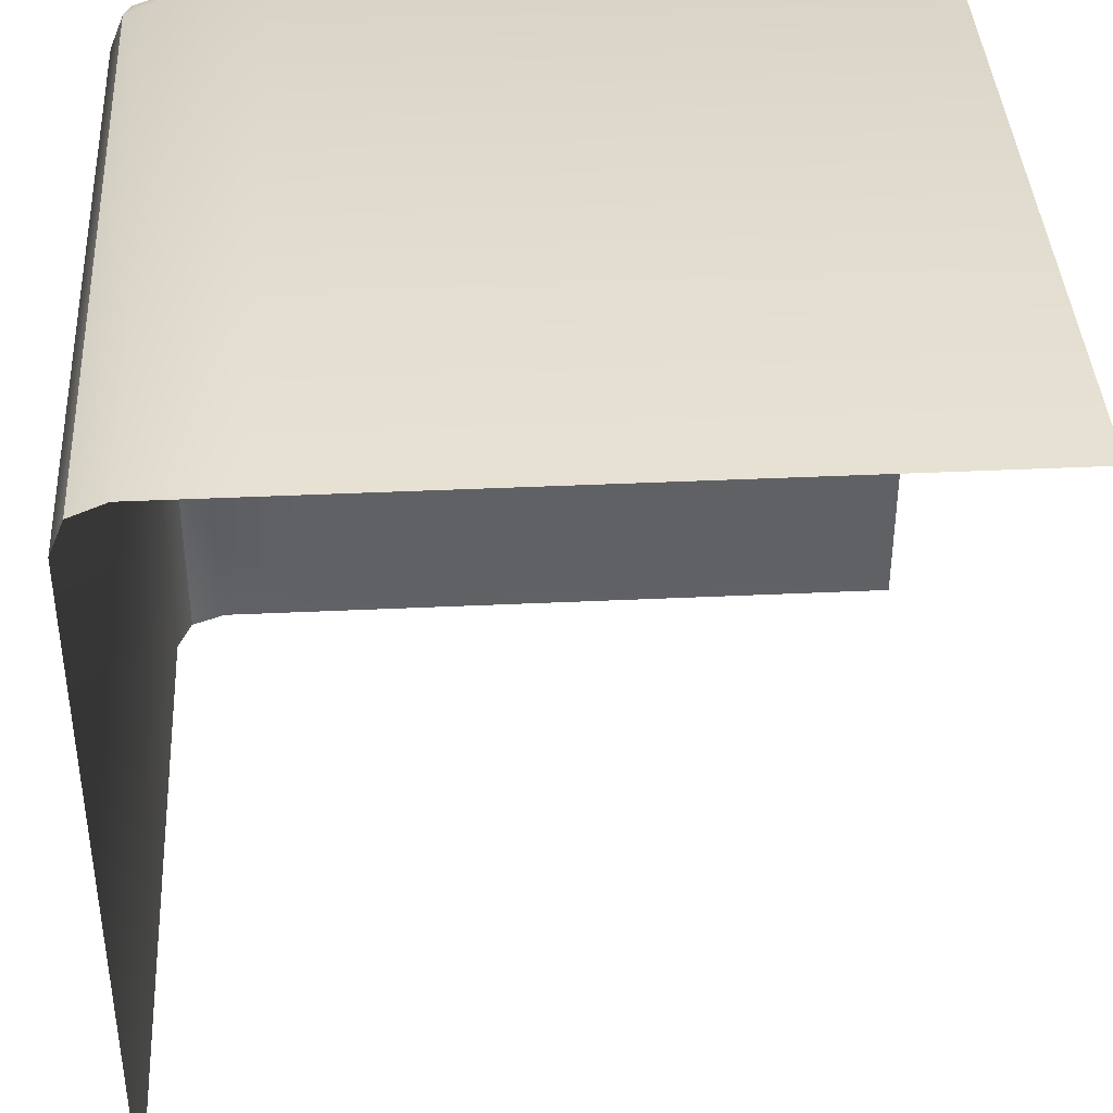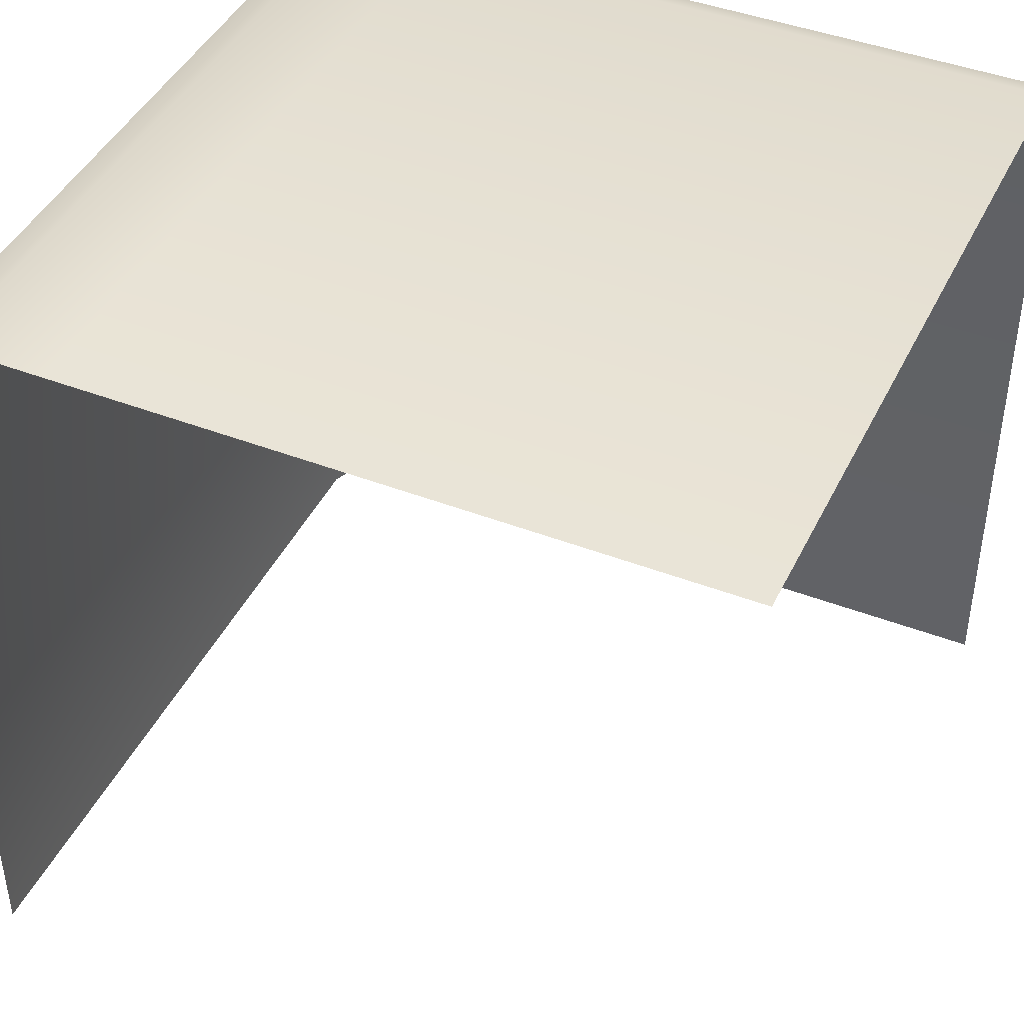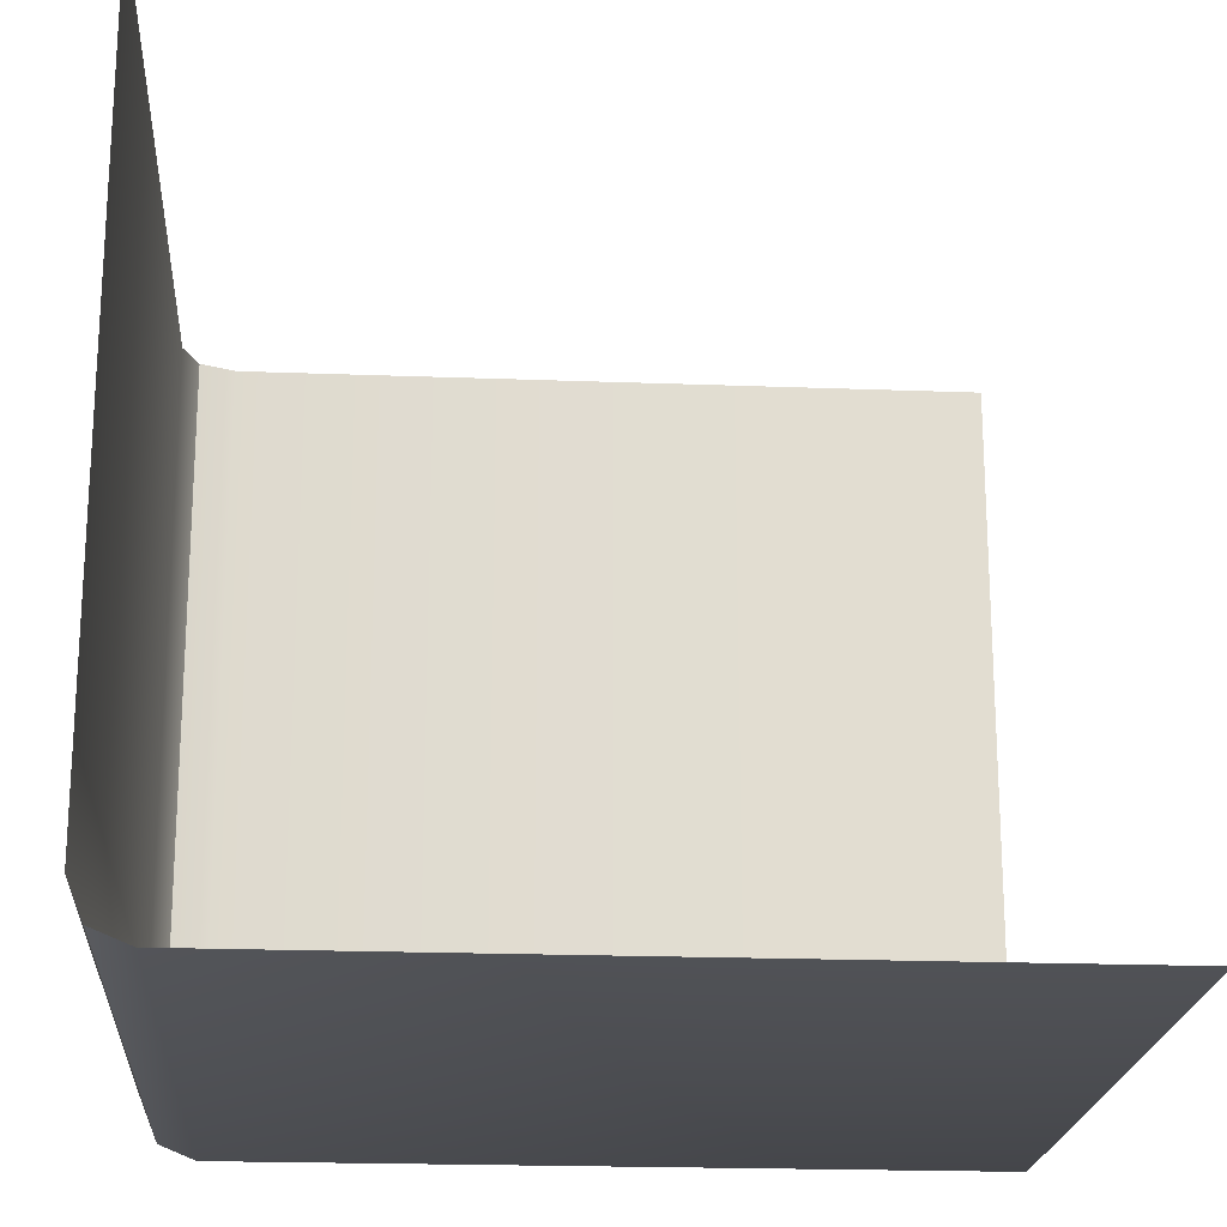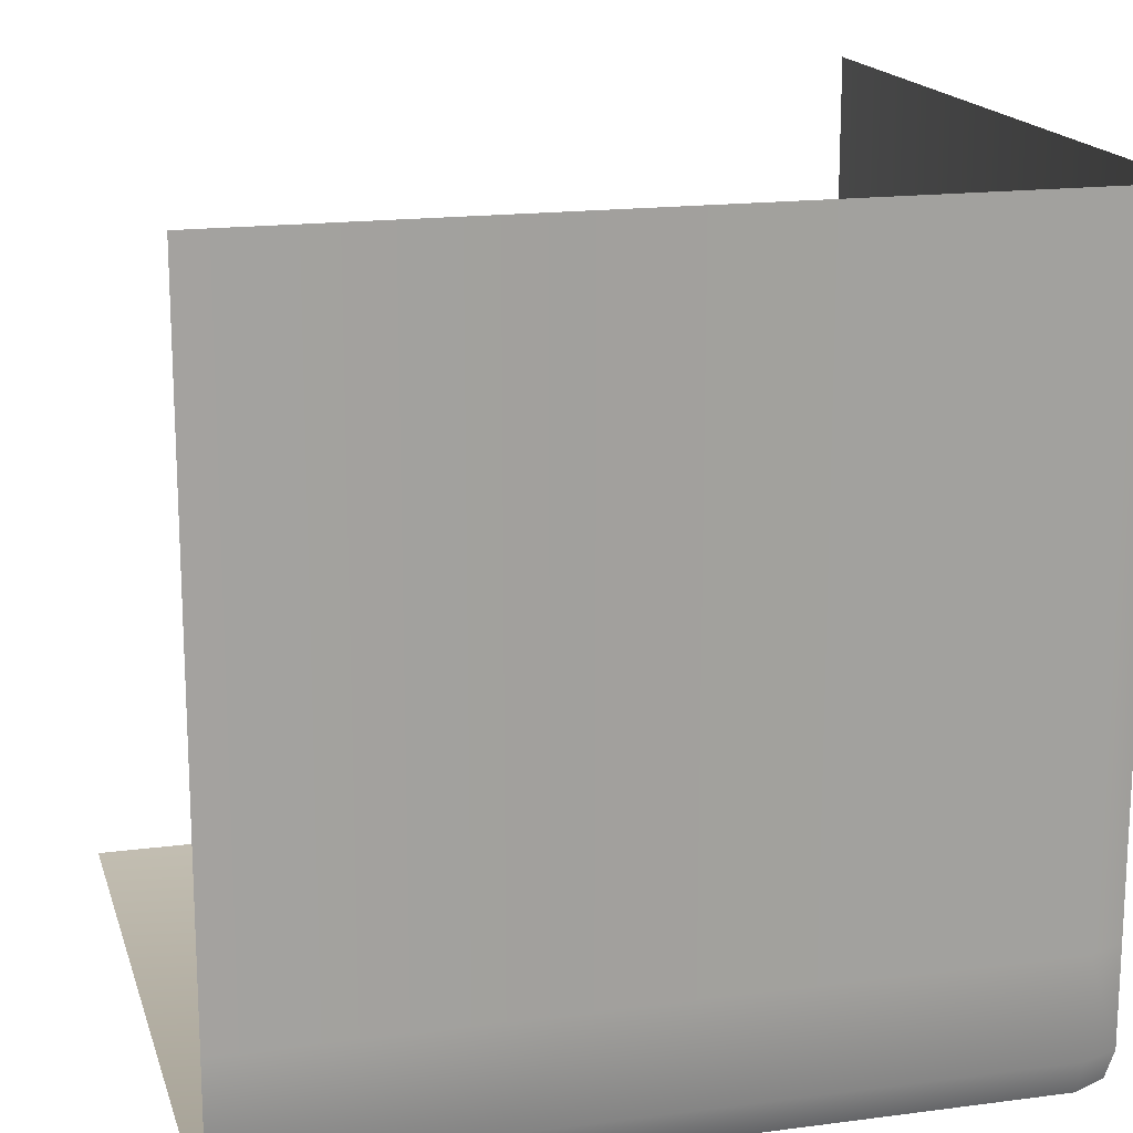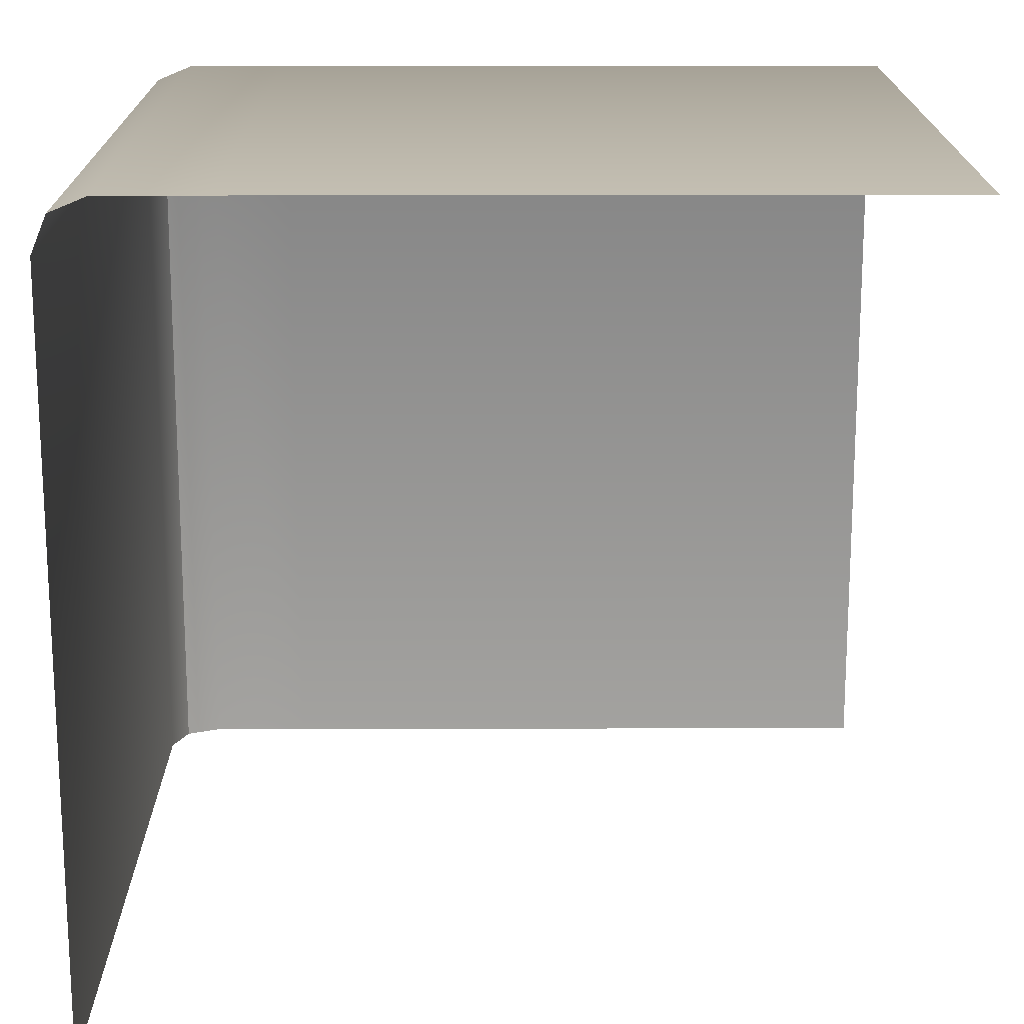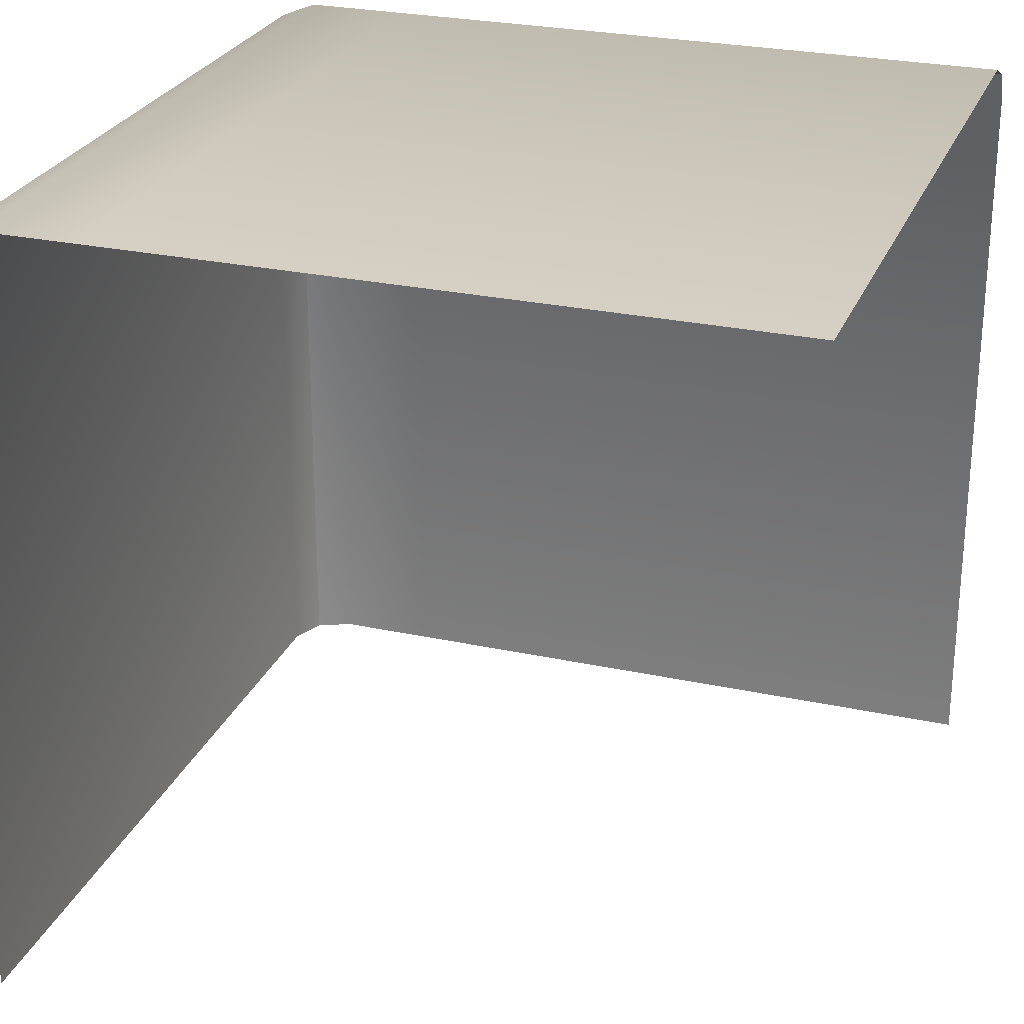
<metadata>
{"format":"obj","ext":"obj","renderer":"f3d","projection":"perspective","resolution":1024,"background":"white","views":[{"elev":39.7,"azim":86.7,"up":"+Z"},{"elev":43.3,"azim":114.5,"up":"+Z"},{"elev":-20.7,"azim":86.1,"up":"+Y"},{"elev":17.0,"azim":-104.8,"up":"+Y"},{"elev":17.6,"azim":89.8,"up":"+Z"},{"elev":26.4,"azim":108.9,"up":"+Z"}]}
</metadata>
<code>
o Cube_Grass_CornerBottom_Tall_Cube.387
v 1 -1 -1
v -1 -0.8736 0.8736
v -0.8736 -1 0.8736
v -0.8736 -0.8736 1
v -0.963 -0.963 0.8736
v -0.9466 -0.9466 0.9466
v -0.8736 -0.963 0.963
v -0.963 -0.8736 0.963
v 1 -1 0.8736
v 1 -0.8736 1
v 1 -0.963 0.963
v -1 -0.8736 -1
v -0.8736 -1 -1
v -0.963 -0.963 -1
v -1 0.624 0.8736
v -1 0.2813 0.8736
v -1 -0.0243 0.8736
v -1 -0.3277 0.8736
v -1 -0.624 0.8736
v -0.963 -0.624 0.963
v -0.963 -0.3277 0.963
v -0.963 -0.0243 0.963
v -0.963 0.2813 0.963
v -0.963 0.624 0.963
v -0.8736 -0.624 1
v -0.8736 -0.3277 1
v -0.8736 -0.0243 1
v -0.8736 0.2813 1
v -0.8736 0.624 1
v 1 -0.624 1
v 1 -0.3277 1
v 1 -0.0243 1
v 1 0.2813 1
v 1 0.624 1
v -1 0.624 -1
v -1 0.2813 -1
v -1 -0.0243 -1
v -1 -0.3277 -1
v -1 -0.624 -1
v -1 1 -1
v 1 1 1
v -0.8736 1 1
v -0.963 1 0.963
v -1 1 0.8736
f 15 24 43 44
f 29 34 41 42
f 24 29 42 43
f 35 15 44 40
f 1 9 3 13
f 2 5 6 8
f 3 7 6 5
f 4 8 6 7
f 10 4 7 11
f 11 7 3 9
f 2 12 14 5
f 5 14 13 3
f 21 26 27 22
f 17 18 21 22
f 37 38 18 17
f 26 31 32 27
f 29 28 33 34
f 26 25 30 31
f 24 23 28 29
f 21 20 25 26
f 15 16 23 24
f 18 19 20 21
f 35 36 16 15
f 38 39 19 18
f 39 12 2 19
f 19 2 8 20
f 20 8 4 25
f 25 4 10 30
f 28 27 32 33
f 23 22 27 28
f 16 17 22 23
f 36 37 17 16

</code>
